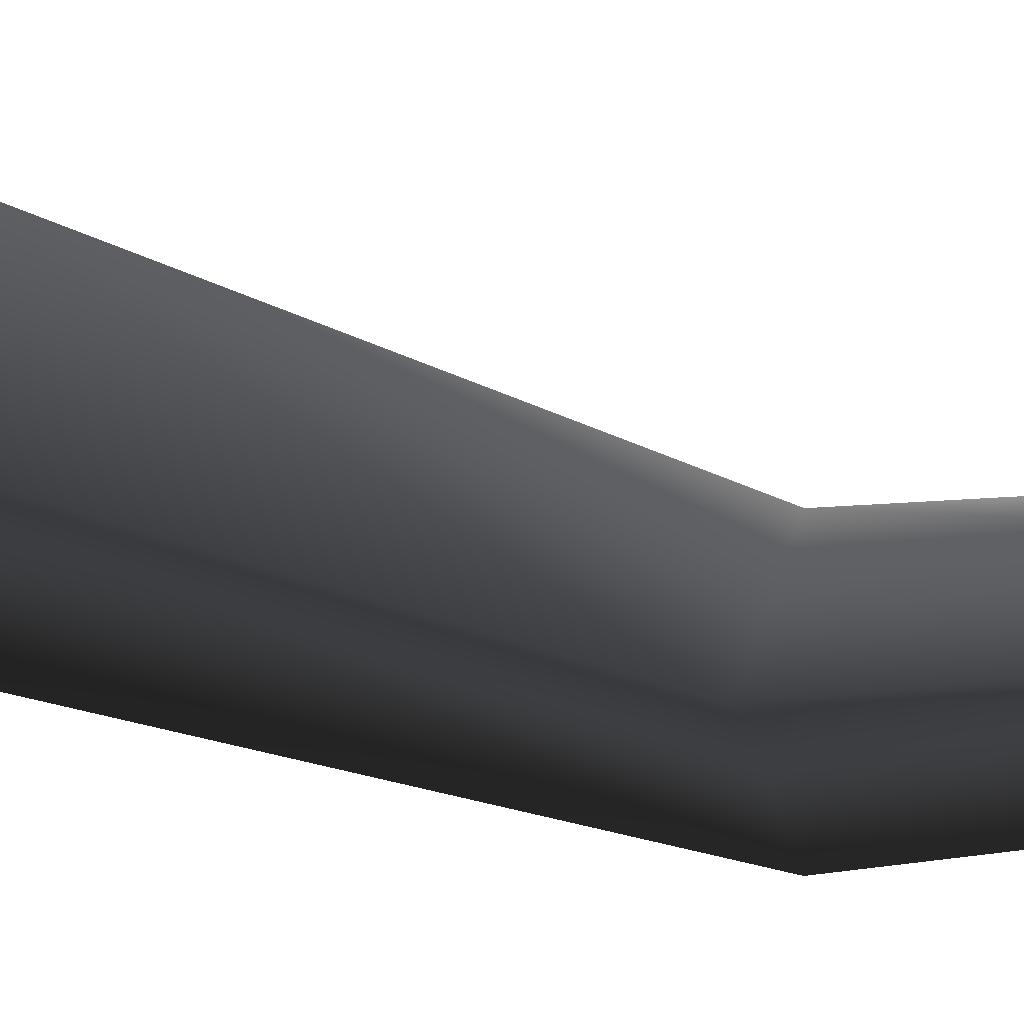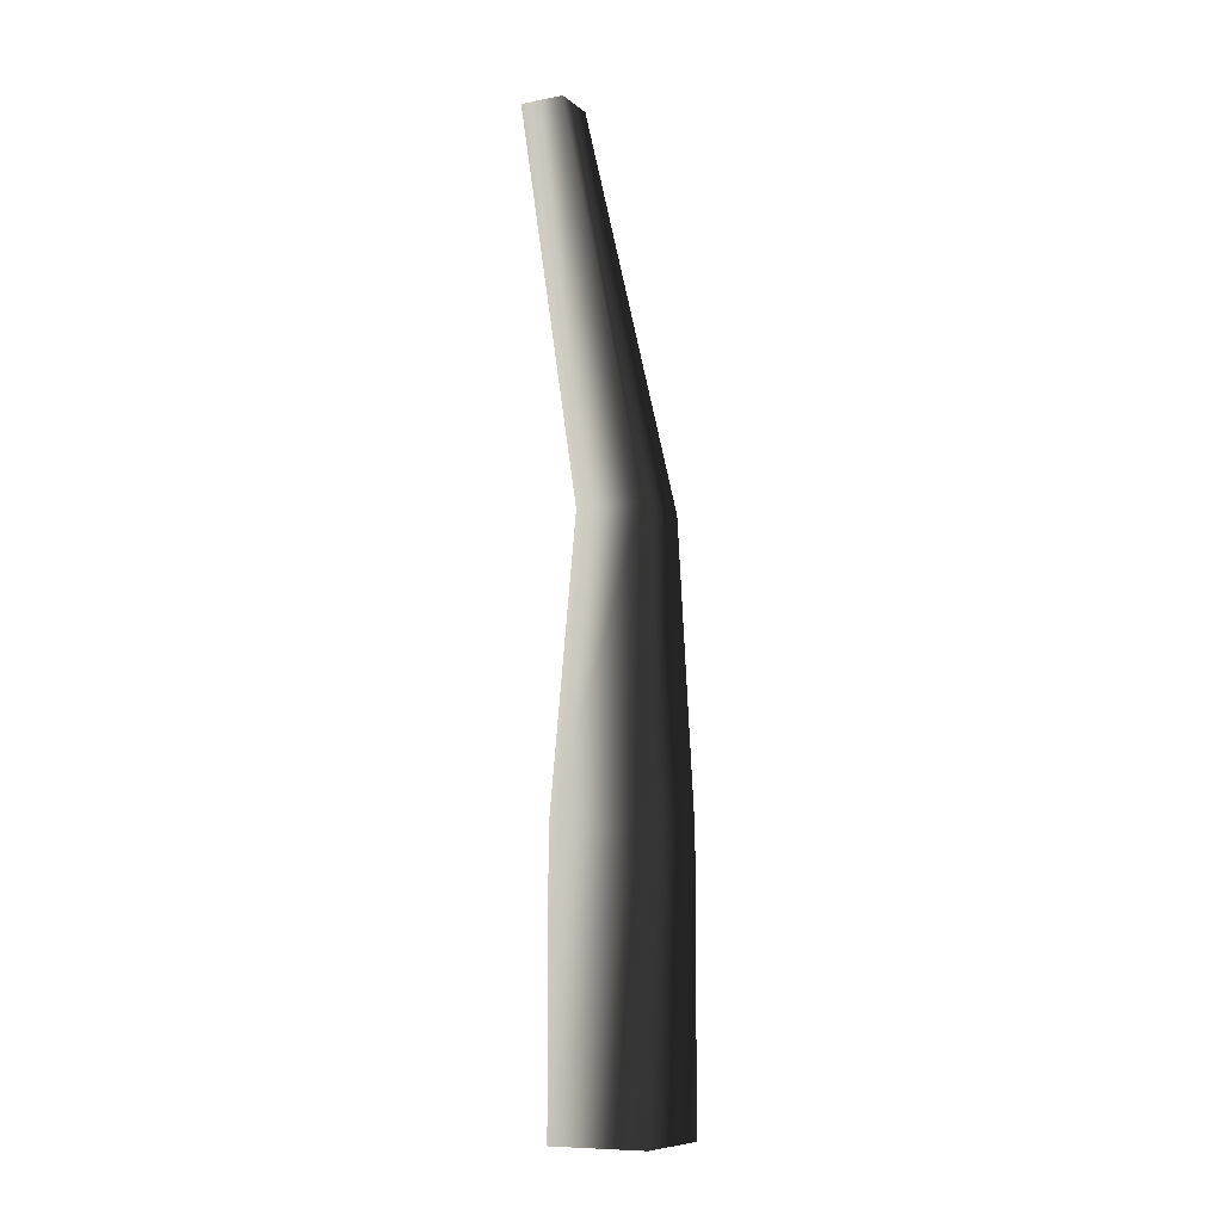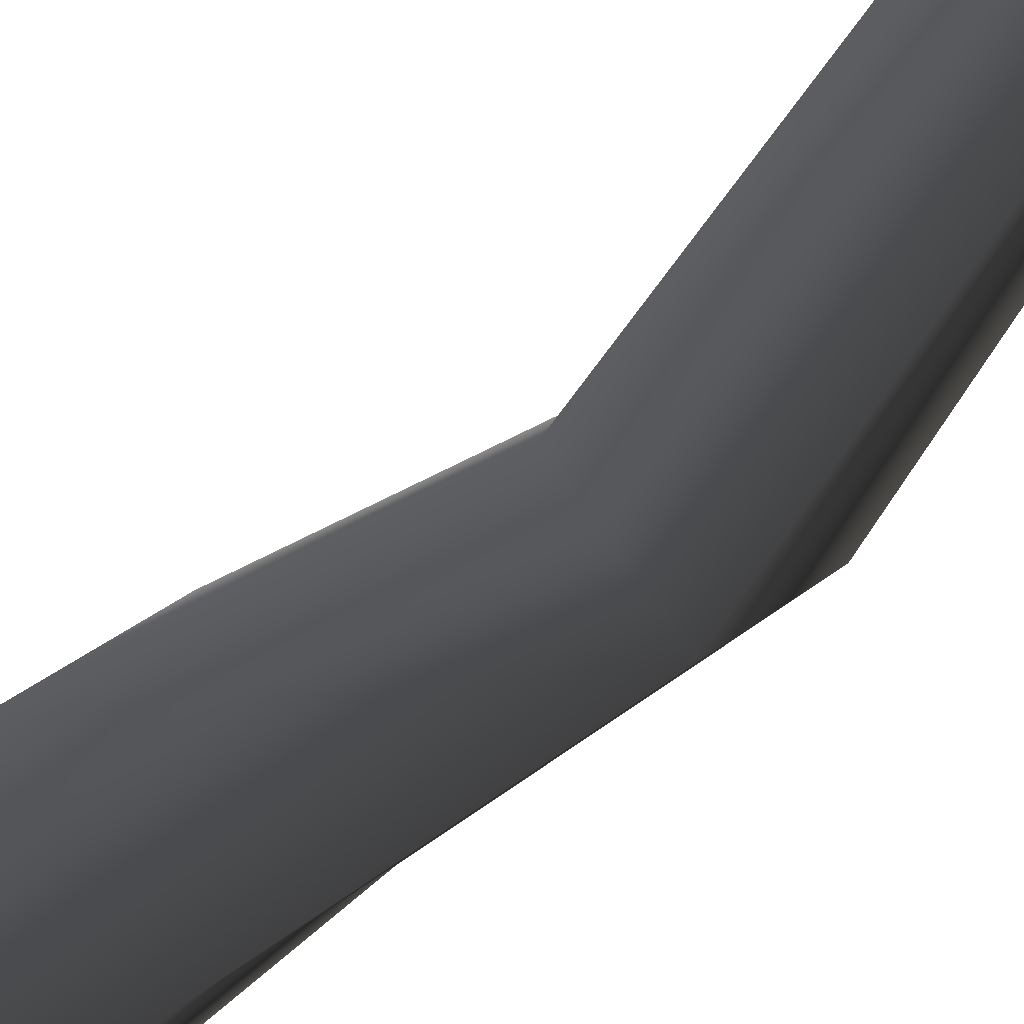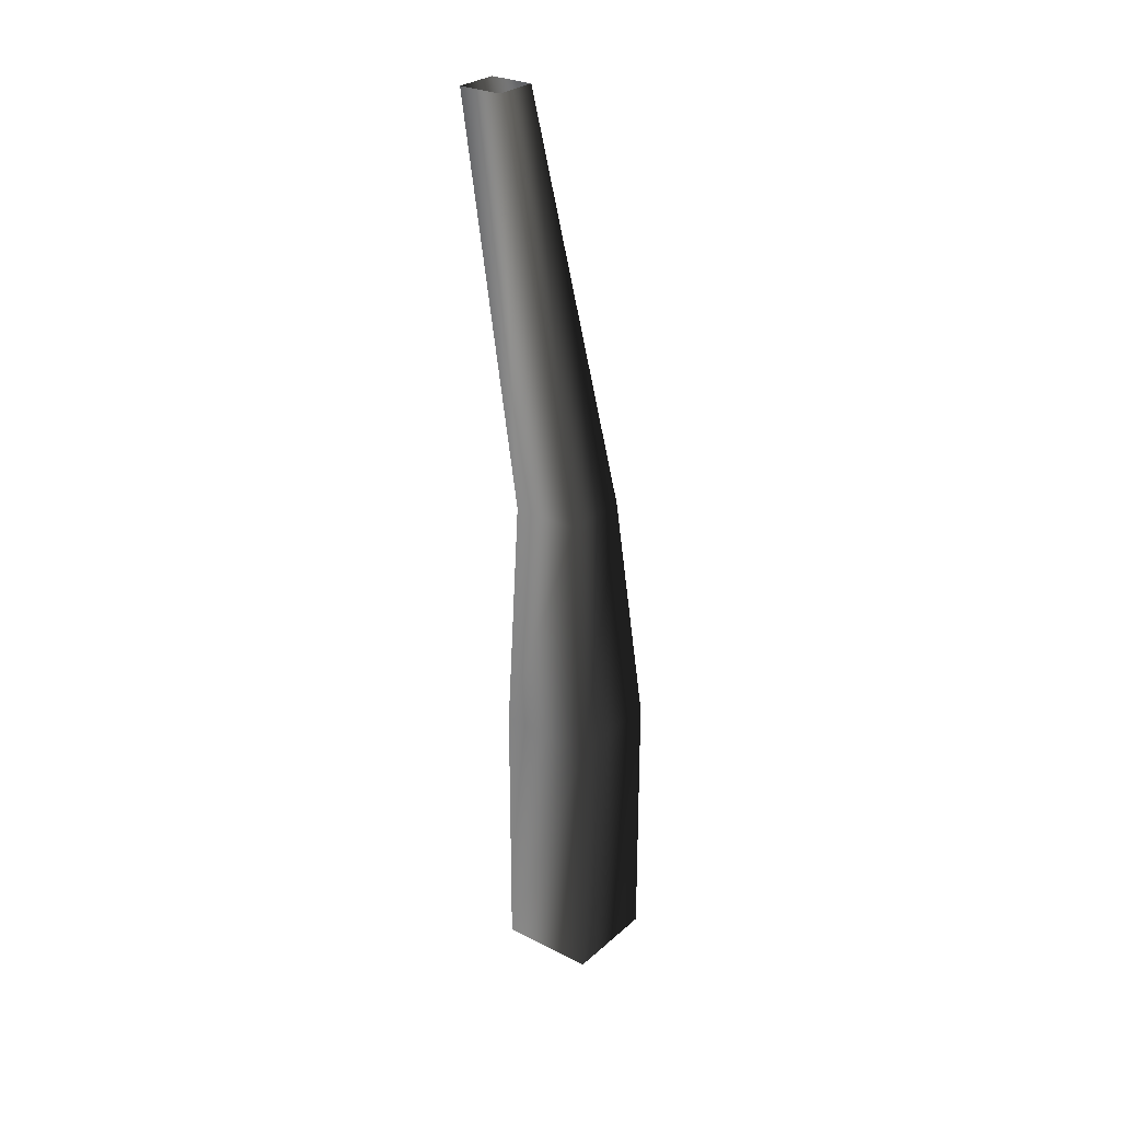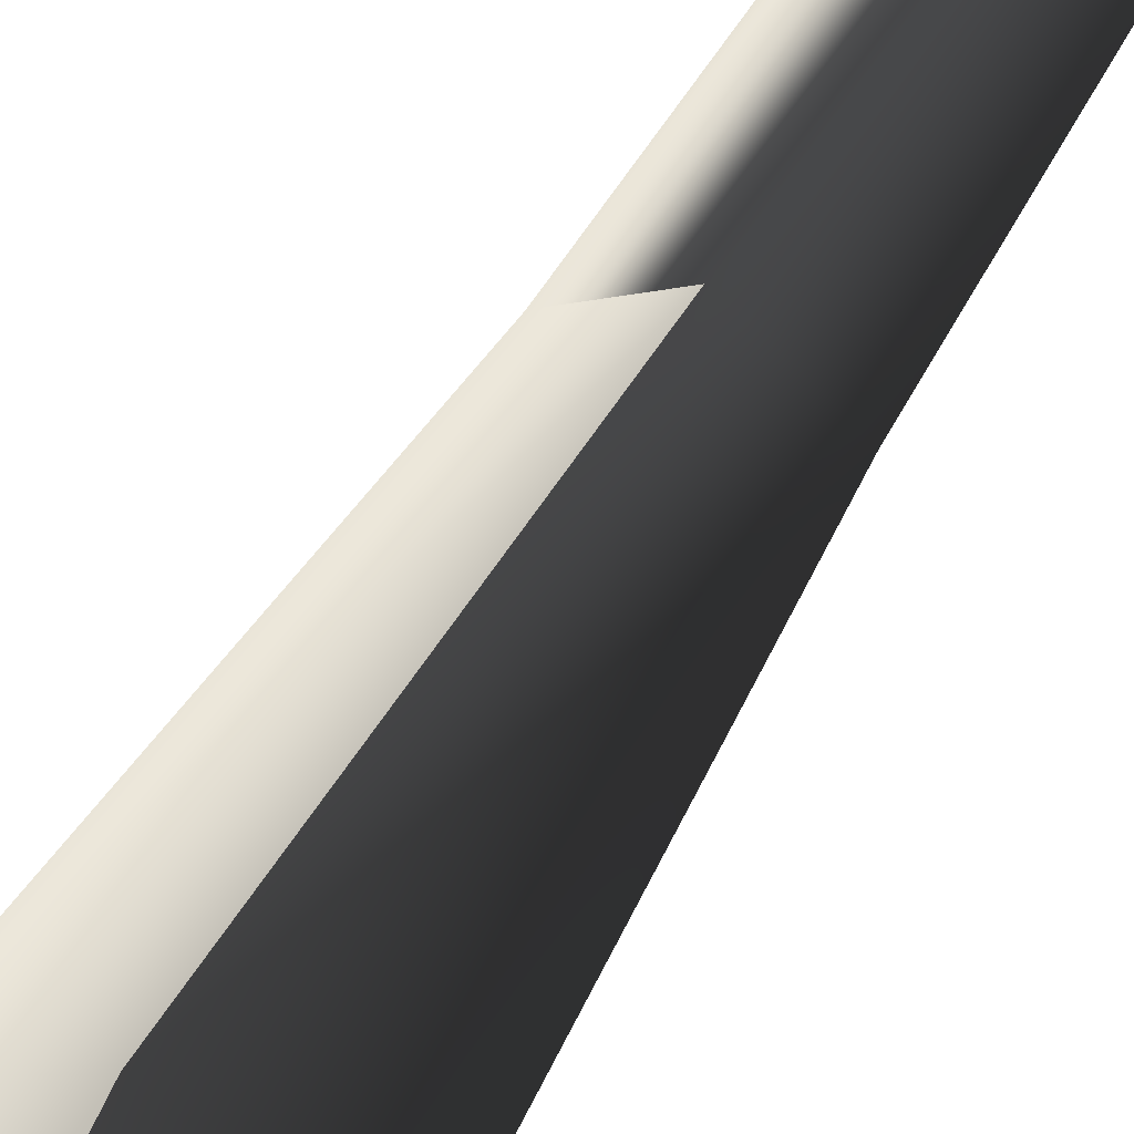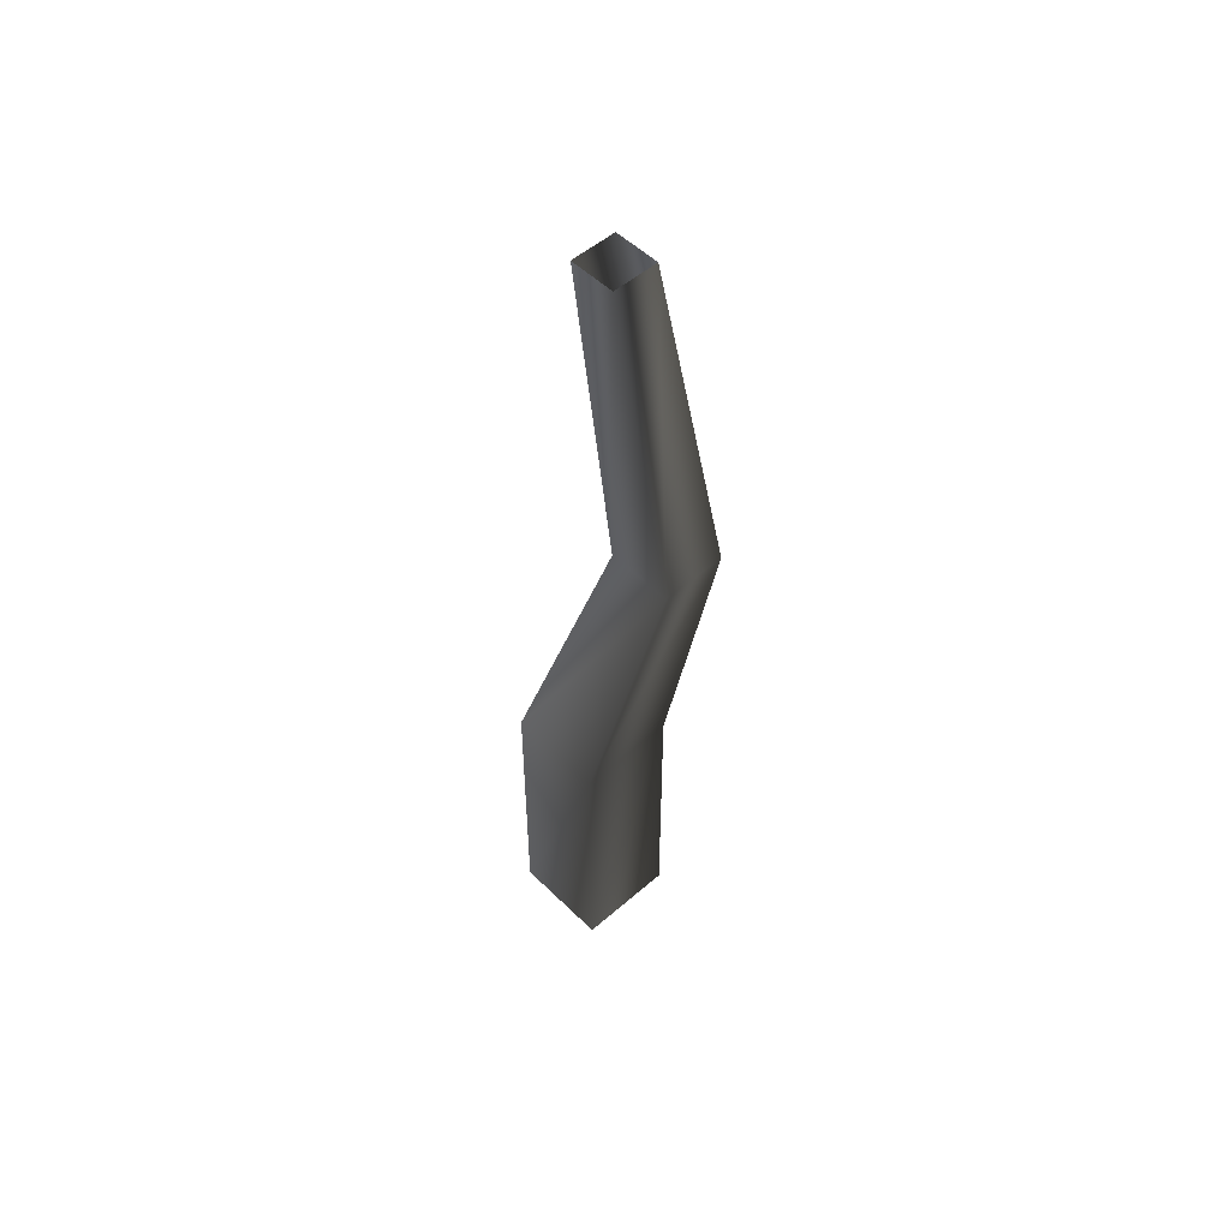
<metadata>
{"format":"obj","ext":"obj","renderer":"f3d","projection":"perspective","resolution":1024,"background":"white","views":[{"elev":2.4,"azim":114.4,"up":"+Z"},{"elev":-9.1,"azim":162.1,"up":"+Y"},{"elev":-34.7,"azim":146.7,"up":"+Z"},{"elev":28.0,"azim":172.5,"up":"+Y"},{"elev":62.7,"azim":24.1,"up":"+Z"},{"elev":51.4,"azim":91.6,"up":"+Y"}]}
</metadata>
<code>
g Mesh04
v -11.21 0.0004219 -0.01476
v -0.01475 44.62 11.21
v -11.21 44.62 -0.01476
v -0.01475 0.0004219 11.21
v -0.01475 0.0004219 11.21
v 11.21 44.62 0.01563
v -0.01475 44.62 11.21
v 11.21 0.0004219 0.01563
v 0.01564 44.62 -11.21
v 0.01564 0.0004219 -11.21
v 2.86 89.24 -3.275
v -4.755 89.24 -10.91
v 10.5 89.24 -10.89
v 2.86 89.24 -3.275
v 2.881 89.24 -18.53
v 12.11 152 1.167
v 7.105 152 -3.847
v 17.12 152 -3.834
v 12.12 152 -8.848
f 3 1 2
f 2 1 4
f 7 5 6
f 6 5 8
f 6 8 9
f 9 8 10
f 9 10 3
f 3 10 1
f 12 3 11
f 11 3 2
f 14 7 13
f 13 7 6
f 13 6 15
f 15 6 9
f 15 9 12
f 12 9 3
f 16 12 14
f 12 16 17
f 18 14 13
f 14 18 16
f 19 13 15
f 13 19 18
f 17 15 12
f 15 17 19

</code>
